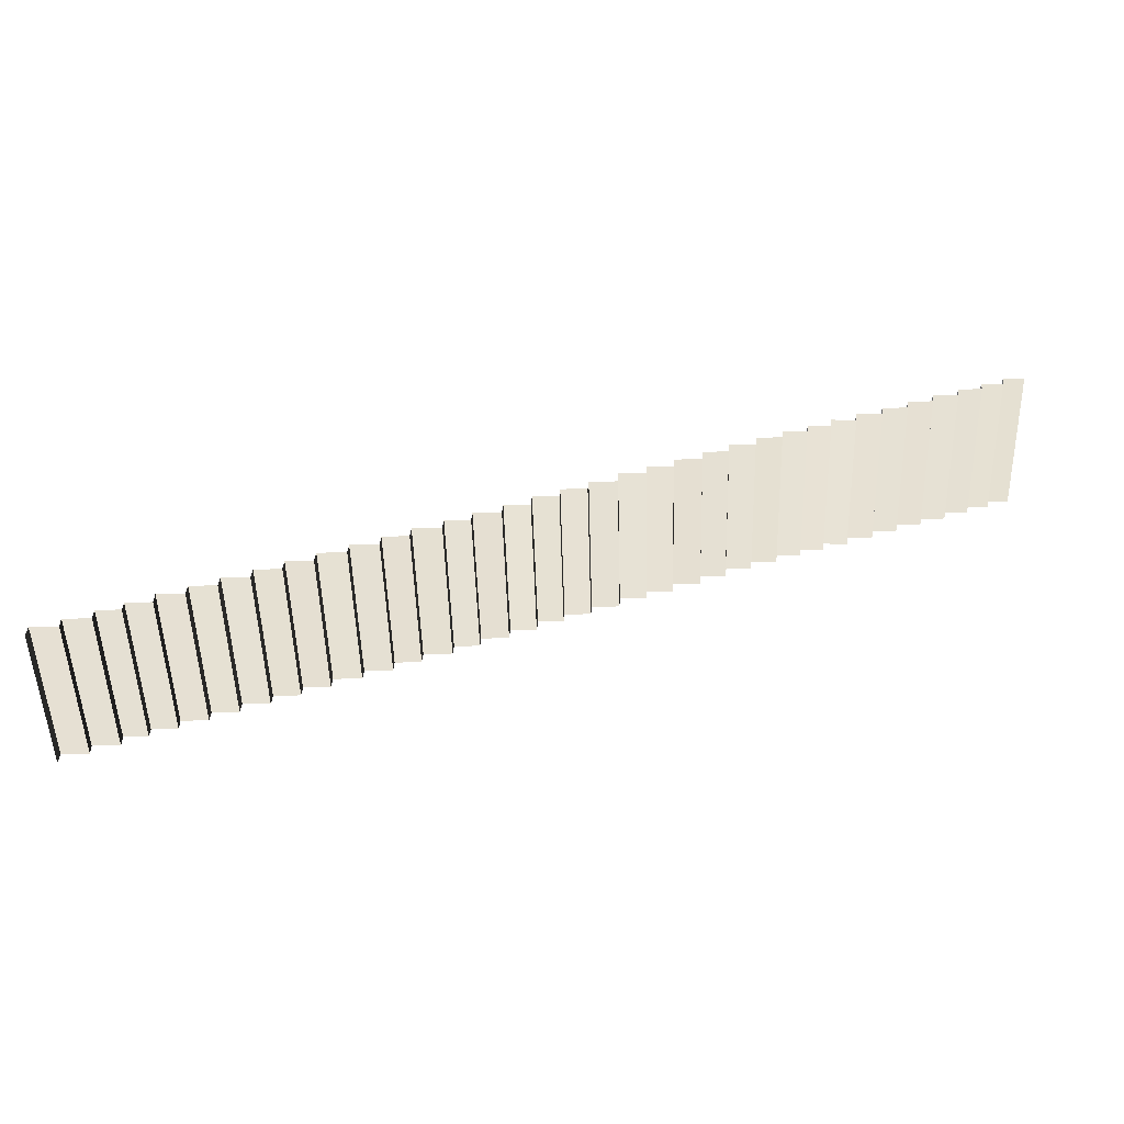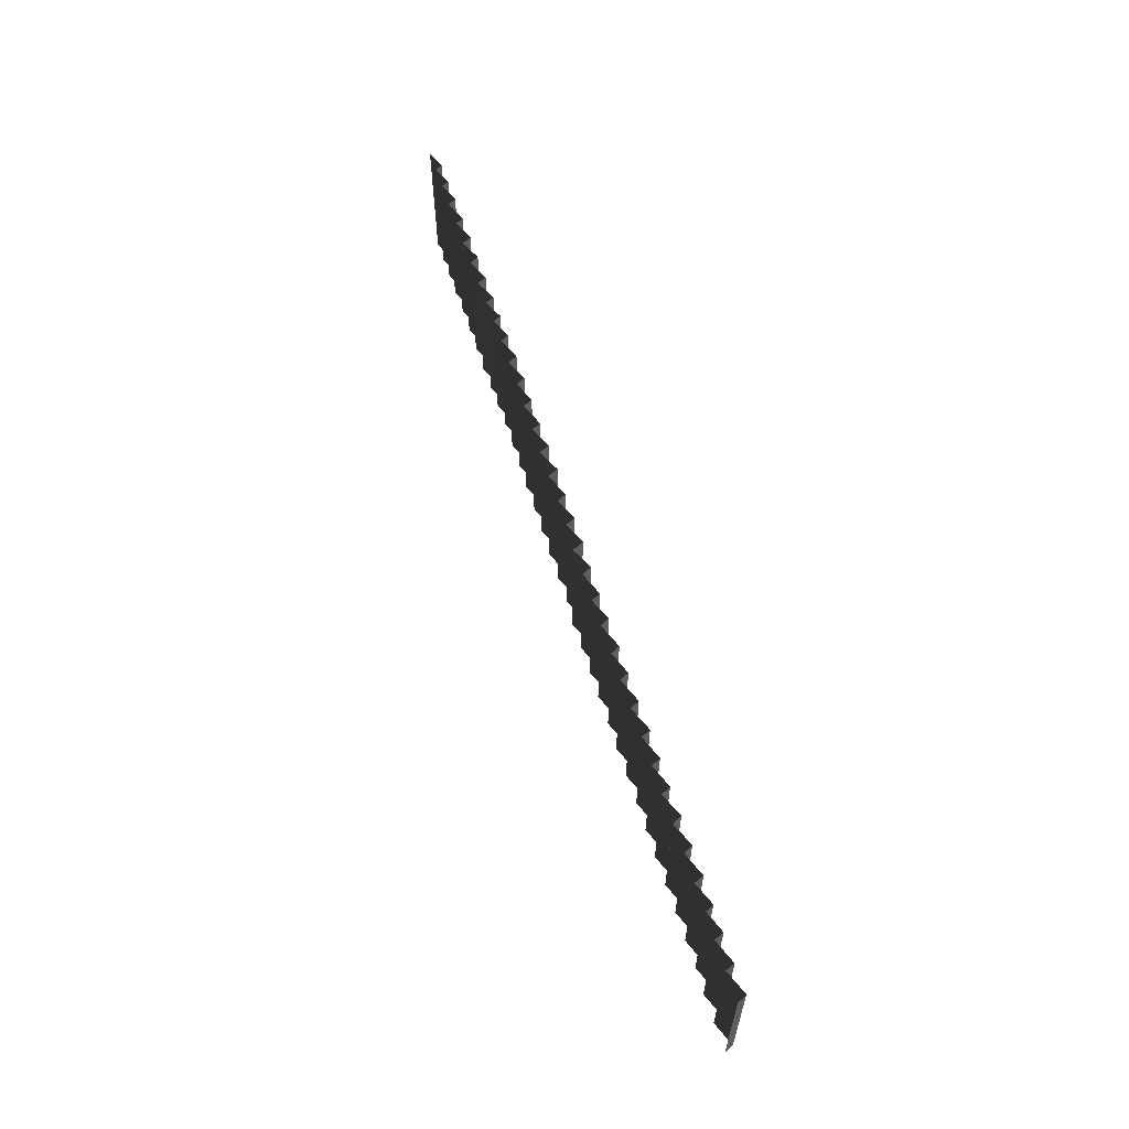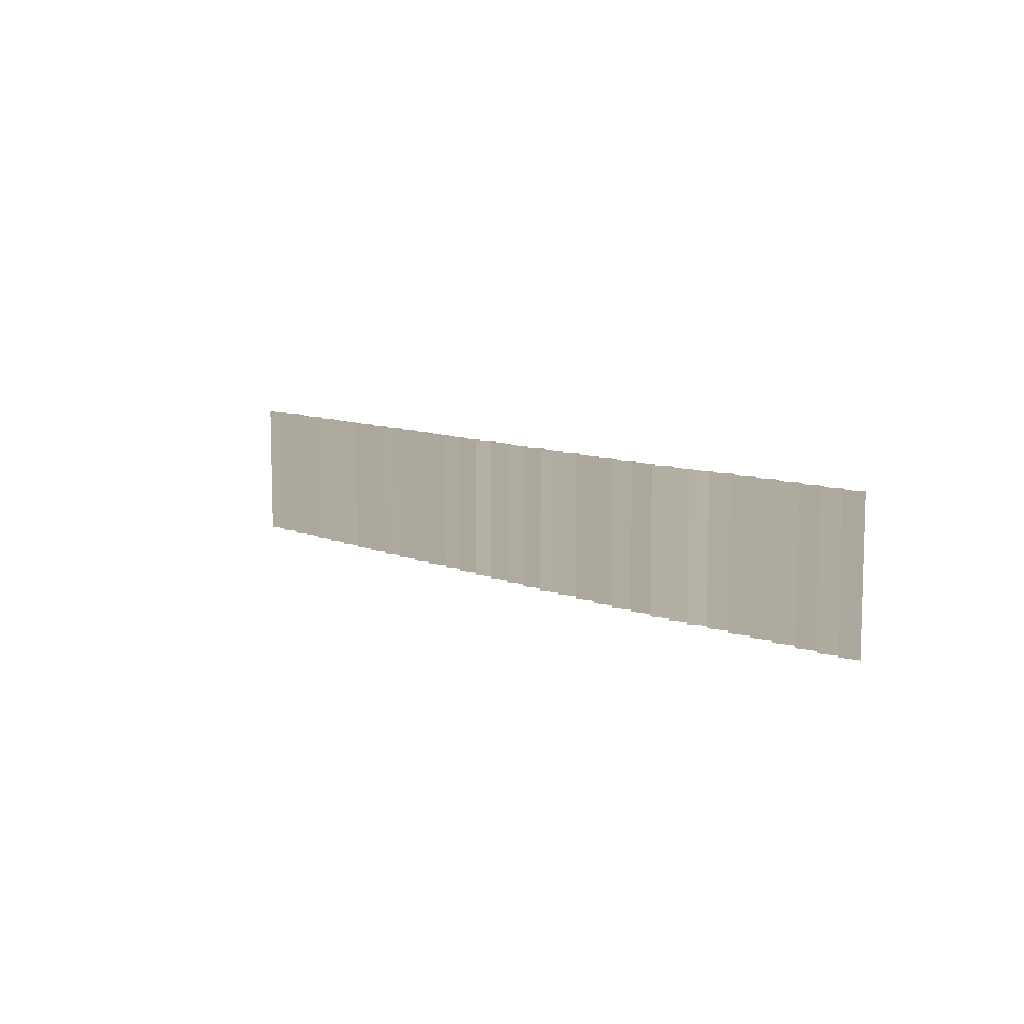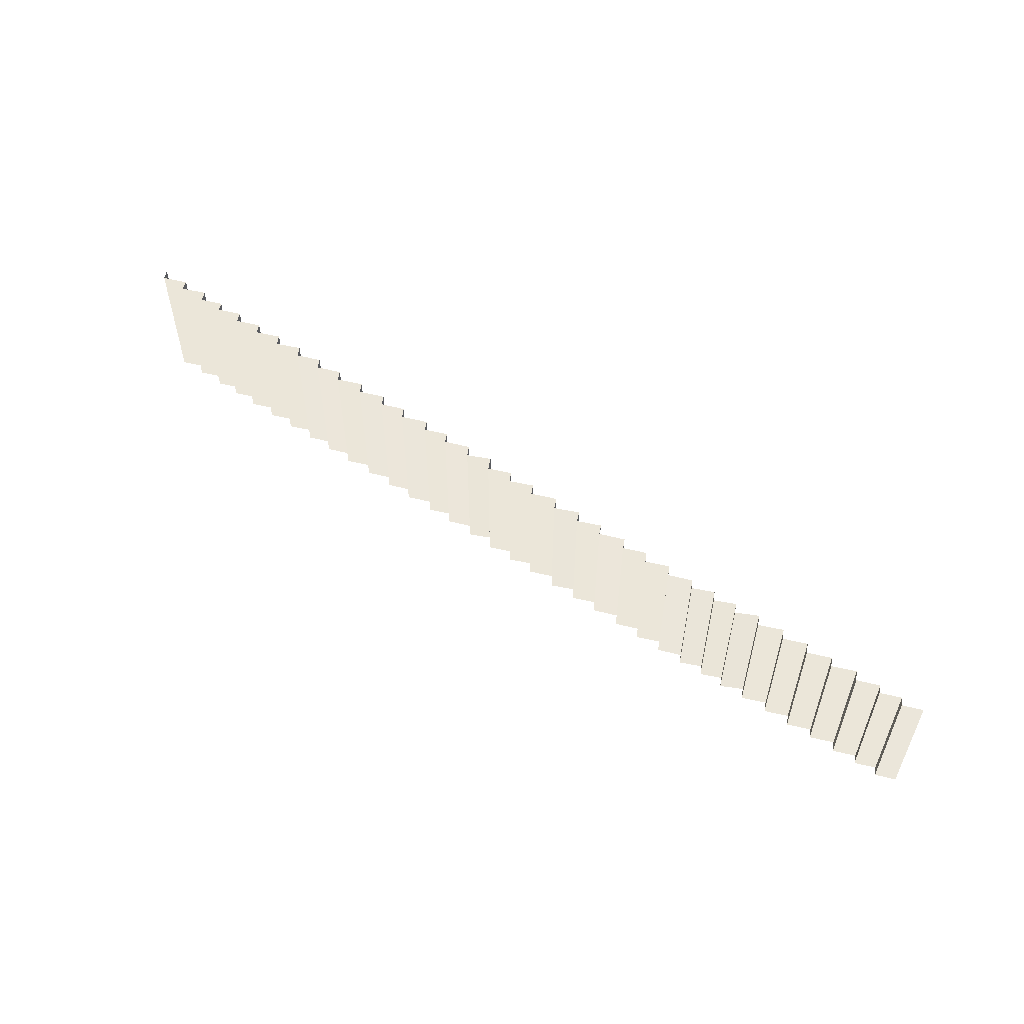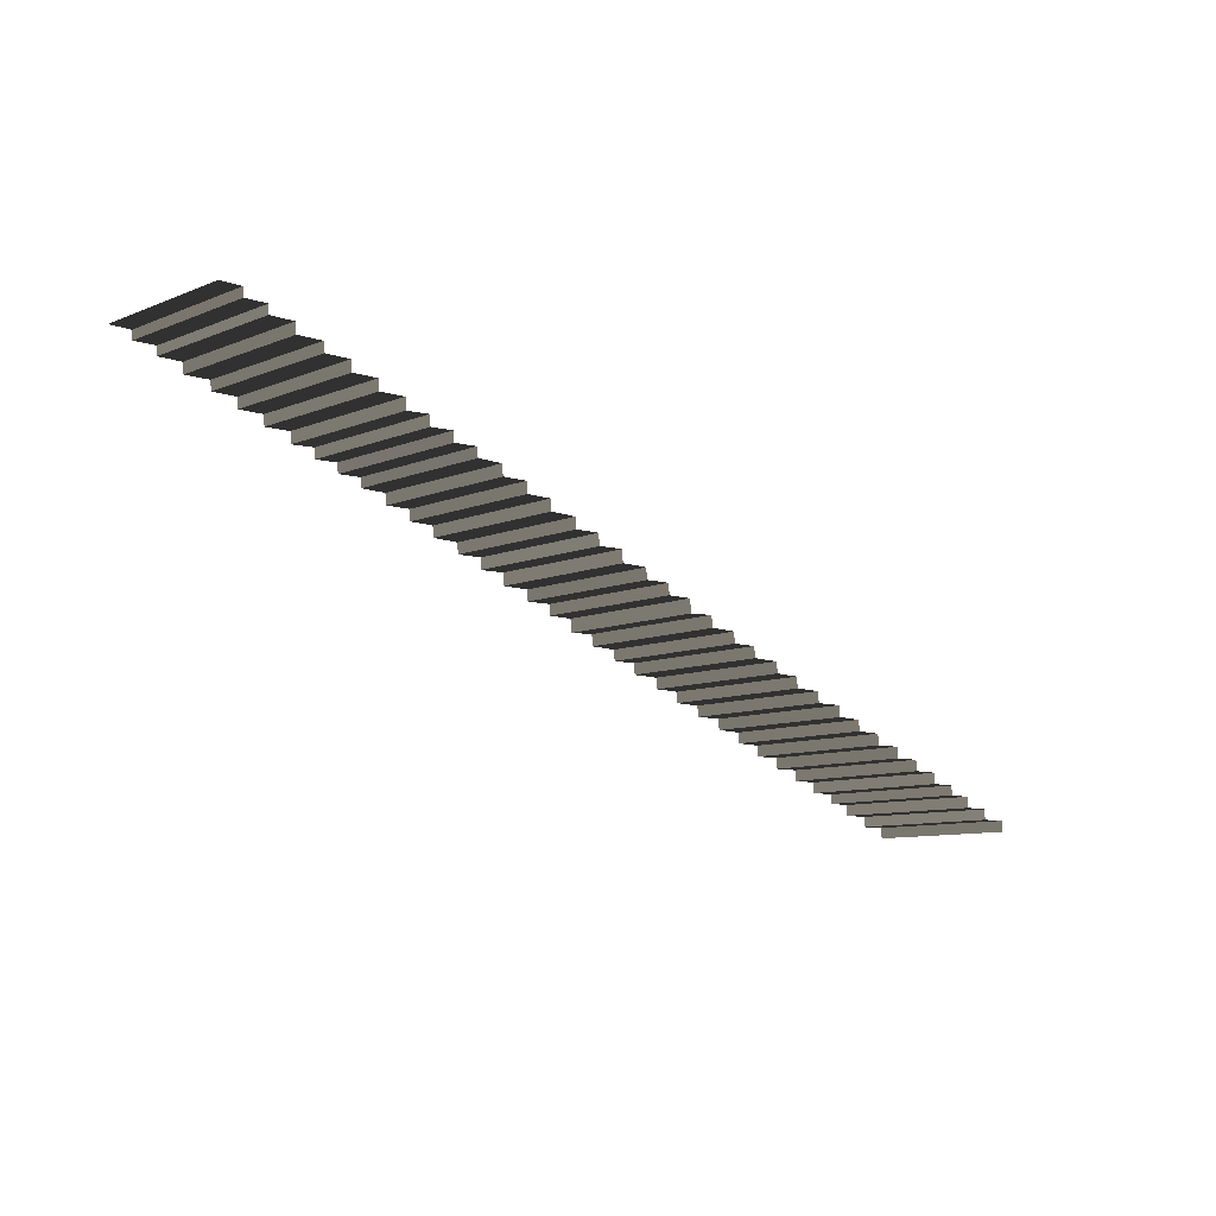
<metadata>
{"format":"obj","ext":"obj","renderer":"f3d","projection":"perspective","resolution":1024,"background":"white","views":[{"elev":-51.1,"azim":1.6,"up":"+Z"},{"elev":60.1,"azim":-128.6,"up":"+Y"},{"elev":8.7,"azim":29.5,"up":"+Y"},{"elev":55.4,"azim":14.3,"up":"+Y"},{"elev":-9.3,"azim":136.7,"up":"+Z"}]}
</metadata>
<code>
g Box348
v -228.4 39.77 -66.18
v -228.8 39.77 -72.93
v -228.8 -45.66 -72.93
v -228.4 -45.66 -66.18
v -213.6 39.77 -66.78
v -228.4 39.77 -66.18
v -228.4 -45.66 -66.18
v -213.6 -45.66 -66.78
v -244 39.77 -72.9
v -244.6 39.77 -78.93
v -244.6 -45.66 -78.93
v -244 -45.66 -72.9
v -228.8 39.77 -72.93
v -244 39.77 -72.9
v -244 -45.66 -72.9
v -228.8 -45.66 -72.93
v -258.9 39.77 -78.59
v -259.3 39.77 -84.55
v -259.3 -45.66 -84.55
v -258.9 -45.66 -78.59
v -244.6 39.77 -78.93
v -258.9 39.77 -78.59
v -258.9 -45.66 -78.59
v -244.6 -45.66 -78.93
v -273.4 39.77 -84.43
v -274 39.77 -91.74
v -274 -45.66 -91.74
v -273.4 -45.66 -84.43
v -259.3 39.77 -84.55
v -273.4 39.77 -84.43
v -273.4 -45.66 -84.43
v -259.3 -45.66 -84.55
v -288.2 39.77 -90.91
v -288.8 39.77 -97.18
v -288.8 -45.66 -97.18
v -288.2 -45.66 -90.91
v -274 39.77 -91.74
v -288.2 39.77 -90.91
v -288.2 -45.66 -90.91
v -274 -45.66 -91.74
v -303.9 39.77 -97.37
v -304.4 39.77 -103.3
v -304.4 -45.66 -103.3
v -303.9 -45.66 -97.37
v -288.8 39.77 -97.18
v -303.9 39.77 -97.37
v -303.9 -45.66 -97.37
v -288.8 -45.66 -97.18
v -318.3 39.77 -103.1
v -318.8 39.77 -109.1
v -318.8 -45.66 -109.1
v -318.3 -45.66 -103.1
v -304.4 39.77 -103.3
v -318.3 39.77 -103.1
v -318.3 -45.66 -103.1
v -304.4 -45.66 -103.3
v -334.5 39.77 -109.2
v -335.1 39.77 -115.3
v -335.1 -45.66 -115.3
v -334.5 -45.66 -109.2
v -318.8 39.77 -109.1
v -334.5 39.77 -109.2
v -334.5 -45.66 -109.2
v -318.8 -45.66 -109.1
v -349.5 39.77 -115.5
v -349.9 39.77 -121.4
v -349.9 -45.66 -121.4
v -349.5 -45.66 -115.5
v -335.1 39.77 -115.3
v -349.5 39.77 -115.5
v -349.5 -45.66 -115.5
v -335.1 -45.66 -115.3
v -365.3 39.77 -121.5
v -365.8 39.77 -127.5
v -365.8 -45.66 -127.5
v -365.3 -45.66 -121.5
v -349.9 39.77 -121.4
v -365.3 39.77 -121.5
v -365.3 -45.66 -121.5
v -349.9 -45.66 -121.4
v -381.4 39.77 -127.4
v -381.9 39.77 -133.4
v -381.9 -45.66 -133.4
v -381.4 -45.66 -127.4
v -365.8 39.77 -127.5
v -381.4 39.77 -127.4
v -381.4 -45.66 -127.4
v -365.8 -45.66 -127.5
v -396.7 39.77 -133.6
v -397.1 39.77 -139.6
v -397.1 -45.66 -139.6
v -396.7 -45.66 -133.6
v -381.9 39.77 -133.4
v -396.7 39.77 -133.6
v -396.7 -45.66 -133.6
v -381.9 -45.66 -133.4
v -411.8 39.77 -139.7
v -412.3 39.77 -145.7
v -412.3 -45.66 -145.7
v -411.8 -45.66 -139.7
v -397.1 39.77 -139.6
v -411.8 39.77 -139.7
v -411.8 -45.66 -139.7
v -397.1 -45.66 -139.6
v -427.3 39.77 -145.5
v -427.9 39.77 -151.5
v -427.9 -45.66 -151.5
v -427.3 -45.66 -145.5
v -412.3 39.77 -145.7
v -427.3 39.77 -145.5
v -427.3 -45.66 -145.5
v -412.3 -45.66 -145.7
v -442.6 39.77 -151.4
v -443.1 39.77 -157.3
v -443.1 -45.66 -157.3
v -442.6 -45.66 -151.4
v -427.9 39.77 -151.5
v -442.6 39.77 -151.4
v -442.6 -45.66 -151.4
v -427.9 -45.66 -151.5
v -457.9 39.77 -157.3
v -458.1 39.77 -163.3
v -458.1 -45.66 -163.3
v -457.9 -45.66 -157.3
v -443.1 39.77 -157.3
v -457.9 39.77 -157.3
v -457.9 -45.66 -157.3
v -443.1 -45.66 -157.3
v -472.3 39.77 -163.3
v -472.6 39.77 -168.5
v -472.6 -45.66 -168.5
v -472.3 -45.66 -163.3
v -458.1 39.77 -163.3
v -472.3 39.77 -163.3
v -472.3 -45.66 -163.3
v -458.1 -45.66 -163.3
v -485.9 39.77 -168.5
v -486 39.77 -174.6
v -486 -45.66 -174.6
v -485.9 -45.66 -168.5
v -472.6 39.77 -168.5
v -485.9 39.77 -168.5
v -485.9 -45.66 -168.5
v -472.6 -45.66 -168.5
v -501 39.77 -174.6
v -500.9 39.77 -180.3
v -500.9 -45.66 -180.3
v -501 -45.66 -174.6
v -486 39.77 -174.6
v -501 39.77 -174.6
v -501 -45.66 -174.6
v -486 -45.66 -174.6
v -515.9 39.77 -180.2
v -516.4 39.77 -186.2
v -516.4 -45.66 -186.2
v -515.9 -45.66 -180.2
v -500.9 39.77 -180.3
v -515.9 39.77 -180.2
v -515.9 -45.66 -180.2
v -500.9 -45.66 -180.3
v -13.74 40.35 14.76
v -14.21 40.35 10.01
v -14.21 -45.09 10.01
v -13.74 -45.09 14.76
v -26.52 40.35 10.16
v -26.7 40.35 5.341
v -26.7 -45.09 5.341
v -26.52 -45.09 10.16
v -14.21 40.35 10.01
v -26.52 40.35 10.16
v -26.52 -45.09 10.16
v -14.21 -45.09 10.01
v -39.98 40.35 5.364
v -40.56 40.35 -0.2975
v -40.56 -45.09 -0.2976
v -39.98 -45.09 5.364
v -26.7 40.35 5.341
v -39.98 40.35 5.364
v -39.98 -45.09 5.364
v -26.7 -45.09 5.341
v -54.63 40.35 -0.1141
v -55.1 40.35 -5.359
v -55.1 -45.09 -5.359
v -54.63 -45.09 -0.1141
v -40.56 40.35 -0.2975
v -54.63 40.35 -0.1141
v -54.63 -45.09 -0.1141
v -40.56 -45.09 -0.2976
v -69.04 40.35 -5.291
v -69.58 40.35 -11.04
v -69.58 -45.09 -11.04
v -69.04 -45.09 -5.291
v -55.1 40.35 -5.359
v -69.04 40.35 -5.291
v -69.04 -45.09 -5.291
v -55.1 -45.09 -5.359
v -83.59 40.35 -10.85
v -84.02 40.35 -16.67
v -84.02 -45.09 -16.67
v -83.59 -45.09 -10.85
v -69.58 40.35 -11.04
v -83.59 40.35 -10.85
v -83.59 -45.09 -10.85
v -69.58 -45.09 -11.04
v -98.43 40.35 -16.28
v -98.9 40.35 -22.45
v -98.9 -45.09 -22.45
v -98.43 -45.09 -16.28
v -84.02 40.35 -16.67
v -98.43 40.35 -16.28
v -98.43 -45.09 -16.28
v -84.02 -45.09 -16.67
v -112.5 39.77 -21.52
v -112.8 39.77 -27.2
v -112.8 -45.66 -27.2
v -112.5 -45.66 -21.52
v -98.9 40.35 -22.45
v -112.5 39.77 -21.52
v -112.5 -45.66 -21.52
v -98.9 -45.09 -22.45
v -125.6 39.77 -26.6
v -126.2 39.77 -32.06
v -126.2 -45.66 -32.06
v -125.6 -45.66 -26.6
v -112.8 39.77 -27.2
v -125.6 39.77 -26.6
v -125.6 -45.66 -26.6
v -112.8 -45.66 -27.2
v -139.4 39.77 -31.5
v -139.9 39.77 -36.76
v -139.9 -45.66 -36.76
v -139.4 -45.66 -31.5
v -126.2 39.77 -32.06
v -139.4 39.77 -31.5
v -139.4 -45.66 -31.5
v -126.2 -45.66 -32.06
v -154.1 39.77 -36.88
v -154.6 39.77 -42.91
v -154.6 -45.66 -42.91
v -154.1 -45.66 -36.88
v -139.9 39.77 -36.76
v -154.1 39.77 -36.88
v -154.1 -45.66 -36.88
v -139.9 -45.66 -36.76
v -168.7 39.77 -42.62
v -169.3 39.77 -48.65
v -169.3 -45.66 -48.65
v -168.7 -45.66 -42.62
v -154.6 39.77 -42.91
v -168.7 39.77 -42.62
v -168.7 -45.66 -42.62
v -154.6 -45.66 -42.91
v -183.2 39.77 -48.66
v -183.6 39.77 -54.7
v -183.6 -45.66 -54.7
v -183.2 -45.66 -48.66
v -169.3 39.77 -48.65
v -183.2 39.77 -48.66
v -183.2 -45.66 -48.66
v -169.3 -45.66 -48.65
v -198.7 39.77 -54.9
v -199.1 39.77 -60.86
v -199.1 -45.66 -60.86
v -198.7 -45.66 -54.9
v -183.6 39.77 -54.7
v -198.7 39.77 -54.9
v -198.7 -45.66 -54.9
v -183.6 -45.66 -54.7
v -213.4 39.77 -60.5
v -213.6 39.77 -66.78
v -213.6 -45.66 -66.78
v -213.4 -45.66 -60.5
v -199.1 39.77 -60.86
v -213.4 39.77 -60.5
v -213.4 -45.66 -60.5
v -199.1 -45.66 -60.86
v -1.848 -45.09 14.84
v -1.848 40.35 14.84
v -13.74 40.35 14.76
v -13.74 -45.09 14.76
f 3 1 2
f 1 3 4
f 7 5 6
f 5 7 8
f 11 9 10
f 9 11 12
f 15 13 14
f 13 15 16
f 19 17 18
f 17 19 20
f 23 21 22
f 21 23 24
f 27 25 26
f 25 27 28
f 31 29 30
f 29 31 32
f 35 33 34
f 33 35 36
f 39 37 38
f 37 39 40
f 43 41 42
f 41 43 44
f 47 45 46
f 45 47 48
f 51 49 50
f 49 51 52
f 55 53 54
f 53 55 56
f 59 57 58
f 57 59 60
f 63 61 62
f 61 63 64
f 67 65 66
f 65 67 68
f 71 69 70
f 69 71 72
f 75 73 74
f 73 75 76
f 79 77 78
f 77 79 80
f 83 81 82
f 81 83 84
f 87 85 86
f 85 87 88
f 91 89 90
f 89 91 92
f 95 93 94
f 93 95 96
f 99 97 98
f 97 99 100
f 103 101 102
f 101 103 104
f 107 105 106
f 105 107 108
f 111 109 110
f 109 111 112
f 115 113 114
f 113 115 116
f 119 117 118
f 117 119 120
f 123 121 122
f 121 123 124
f 127 125 126
f 125 127 128
f 131 129 130
f 129 131 132
f 135 133 134
f 133 135 136
f 139 137 138
f 137 139 140
f 143 141 142
f 141 143 144
f 147 145 146
f 145 147 148
f 151 149 150
f 149 151 152
f 155 153 154
f 153 155 156
f 159 157 158
f 157 159 160
f 163 161 162
f 161 163 164
f 167 165 166
f 165 167 168
f 171 169 170
f 169 171 172
f 175 173 174
f 173 175 176
f 179 177 178
f 177 179 180
f 183 181 182
f 181 183 184
f 187 185 186
f 185 187 188
f 191 189 190
f 189 191 192
f 195 193 194
f 193 195 196
f 199 197 198
f 197 199 200
f 203 201 202
f 201 203 204
f 207 205 206
f 205 207 208
f 211 209 210
f 209 211 212
f 215 213 214
f 213 215 216
f 219 217 218
f 217 219 220
f 223 221 222
f 221 223 224
f 227 225 226
f 225 227 228
f 231 229 230
f 229 231 232
f 235 233 234
f 233 235 236
f 239 237 238
f 237 239 240
f 243 241 242
f 241 243 244
f 247 245 246
f 245 247 248
f 251 249 250
f 249 251 252
f 255 253 254
f 253 255 256
f 259 257 258
f 257 259 260
f 263 261 262
f 261 263 264
f 267 265 266
f 265 267 268
f 271 269 270
f 269 271 272
f 275 273 274
f 273 275 276
f 279 277 278
f 277 279 280

</code>
